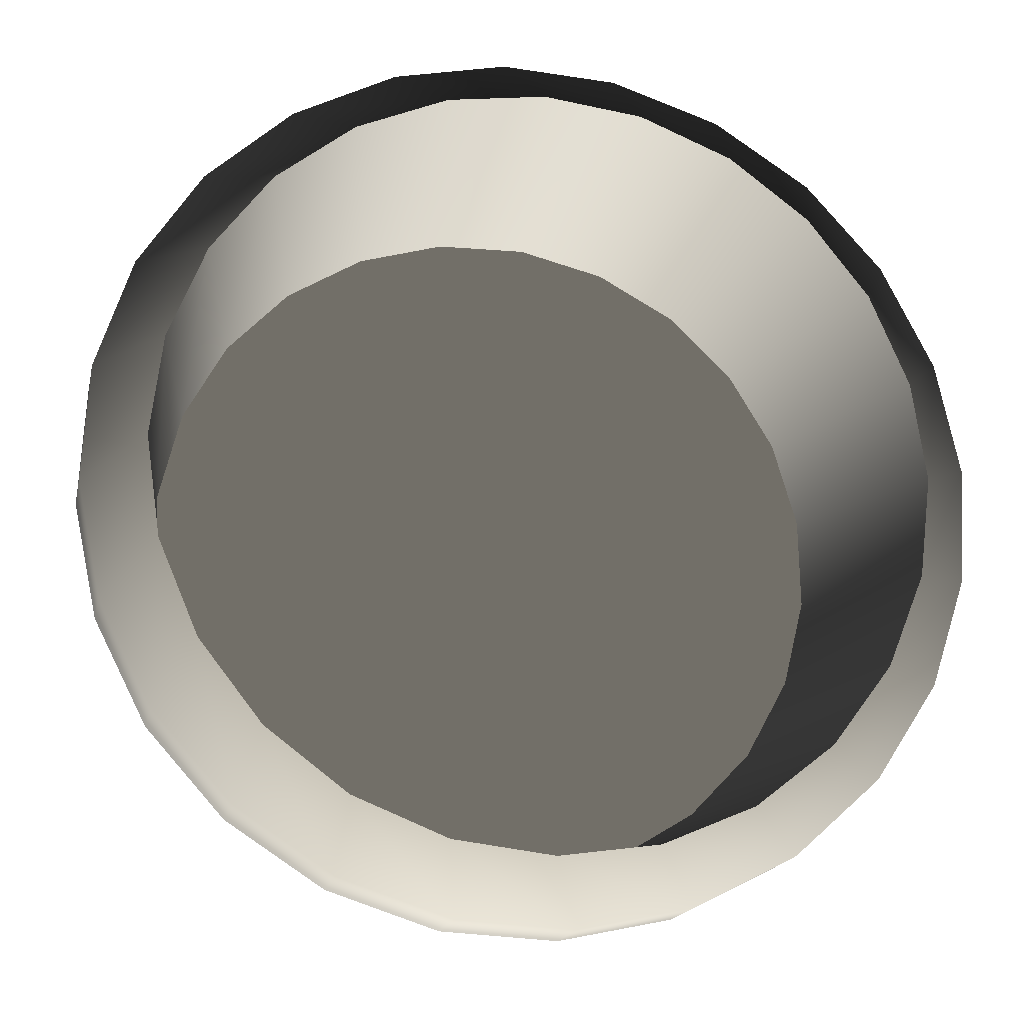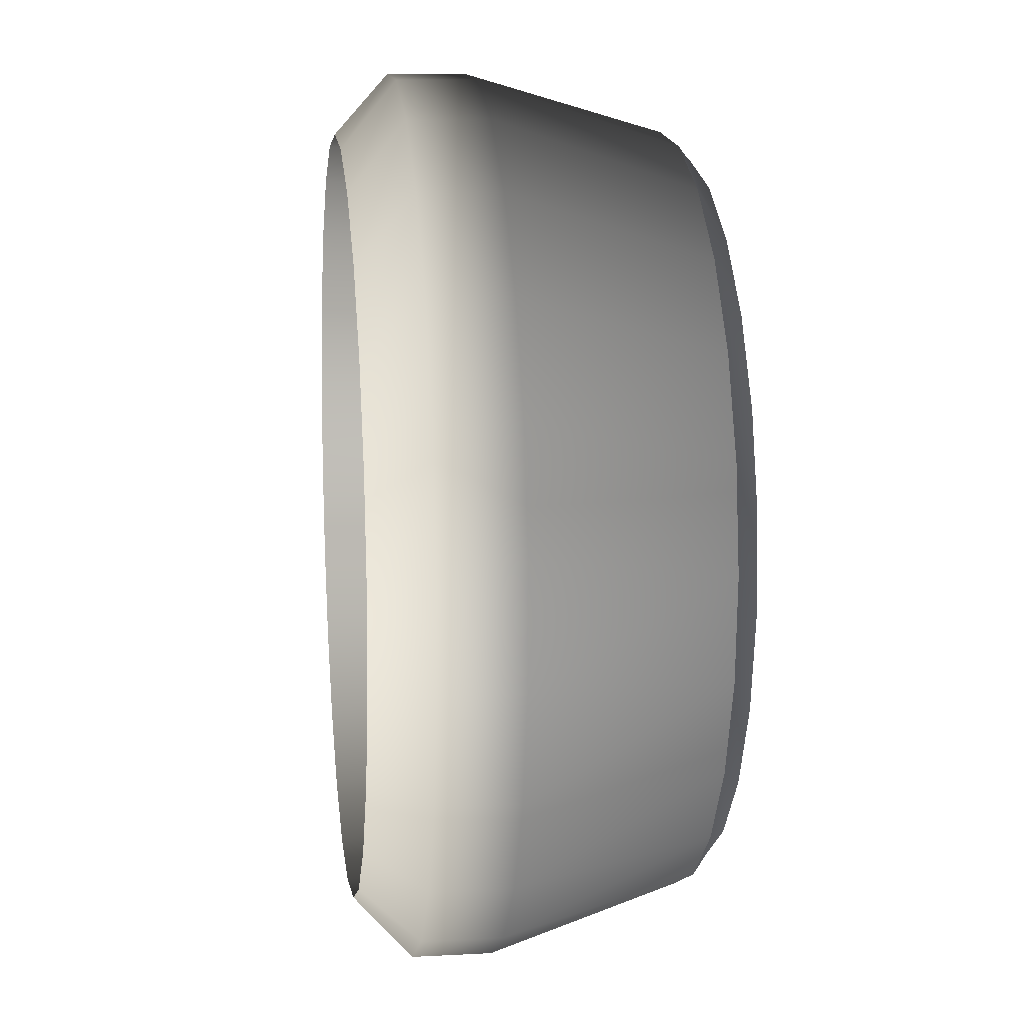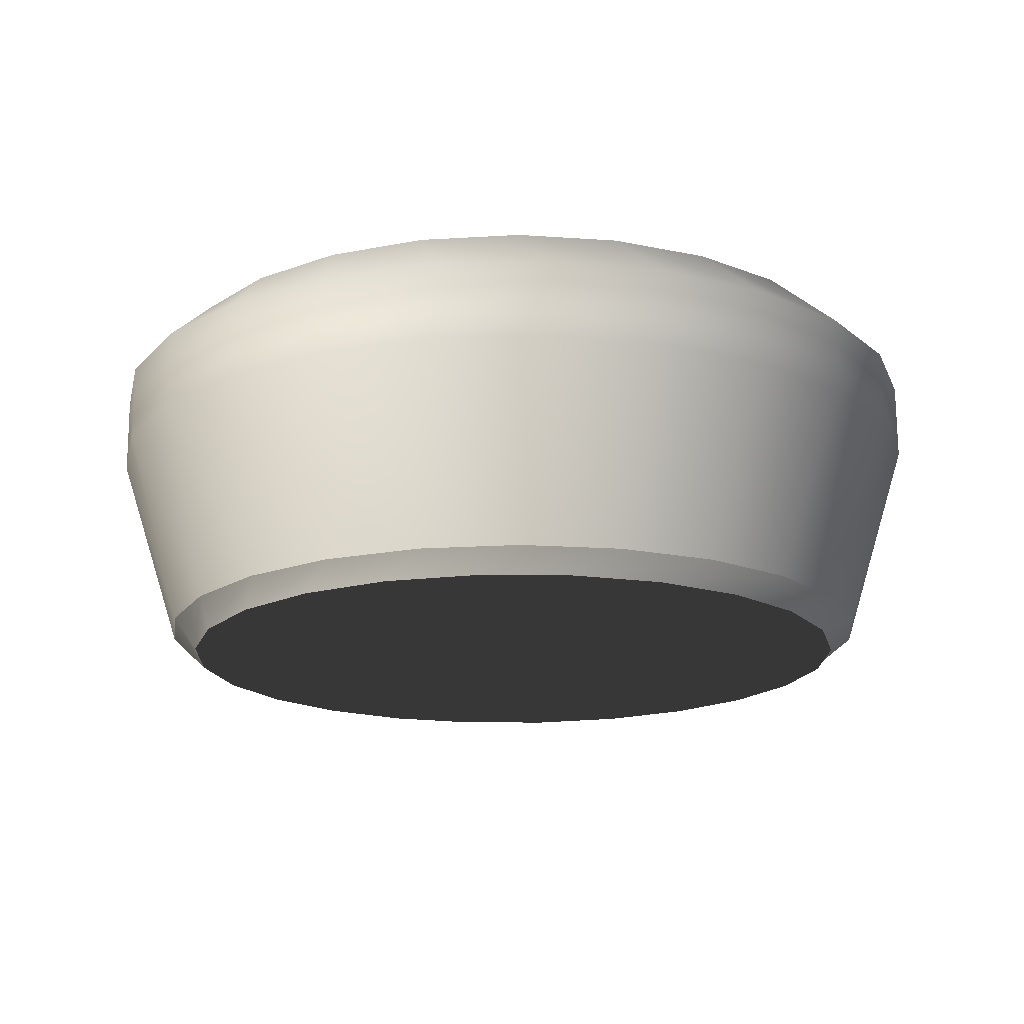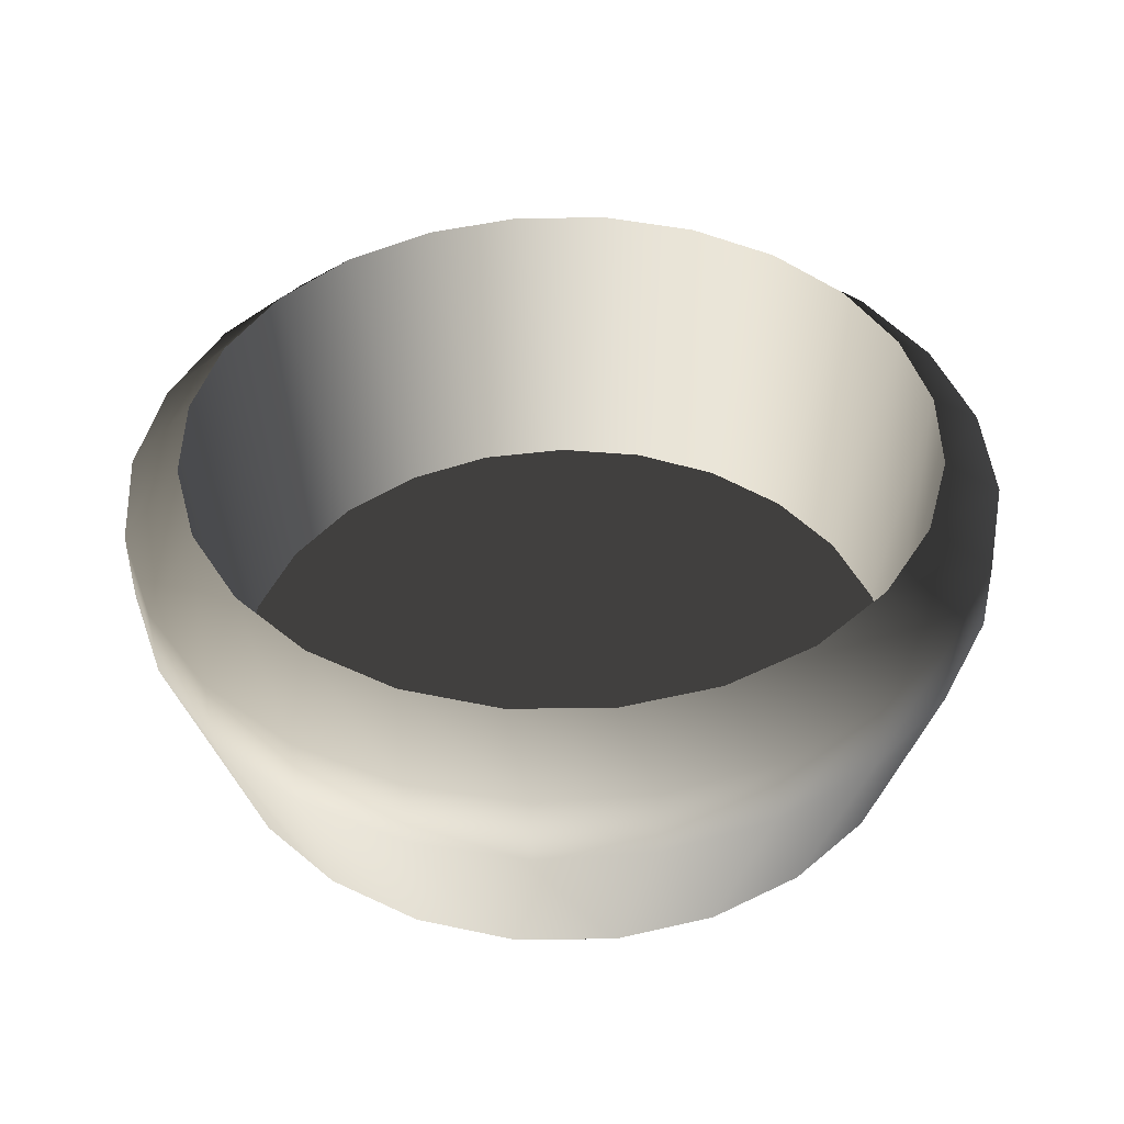
<metadata>
{"format":"obj","ext":"obj","renderer":"f3d","projection":"perspective","resolution":1024,"background":"white","views":[{"elev":-17.9,"azim":-12.7,"up":"+Y"},{"elev":9.9,"azim":82.1,"up":"+Y"},{"elev":-16.5,"azim":89.6,"up":"+Z"},{"elev":43.0,"azim":38.2,"up":"+Z"}]}
</metadata>
<code>
v 0.07929 -0.01483 0.02695
v 0.07295 -0.0349 0.01254
v 0.07947 -0.01477 0.01271
v 0.07277 -0.03497 0.02678
v 0.08038 0.006301 0.02706
v 0.06144 -0.05266 0.01231
v 0.08055 0.006366 0.01282
v 0.06126 -0.05272 0.02656
v 0.07596 0.027 0.0271
v 0.04555 -0.0669 0.0263
v 0.07613 0.02706 0.01286
v 0.04573 -0.06683 0.01205
v 0.06633 0.04584 0.02707
v 0.0267 -0.07652 0.02602
v 0.06651 0.04591 0.01282
v 0.02688 -0.07646 0.01178
v 0.05216 0.06156 0.02696
v 0.00601 -0.08094 0.02574
v 0.05233 0.06162 0.01272
v 0.006187 -0.08088 0.0115
v 0.0344 0.07307 0.02679
v -0.01512 -0.07985 0.02548
v 0.03458 0.07313 0.01255
v -0.01494 -0.07979 0.01124
v 0.01427 0.07959 0.02657
v 0.01444 0.07965 0.01233
v -0.03525 -0.07333 0.02526
v -0.006866 0.08068 0.02631
v -0.03508 -0.07327 0.01102
v -0.006689 0.08074 0.01207
v -0.02756 0.07626 0.02604
v -0.05301 -0.06182 0.02509
v -0.02738 0.07632 0.01179
v -0.05284 -0.06176 0.01085
v -0.04641 0.06663 0.02576
v -0.06719 -0.04611 0.02499
v -0.04623 0.0667 0.01151
v -0.06212 0.05246 0.0255
v -0.06701 -0.04604 0.01075
v -0.06194 0.05252 0.01126
v -0.07681 -0.02726 0.02495
v -0.07345 0.03476 0.01103
v -0.07362 0.0347 0.02527
v -0.07663 -0.0272 0.01071
v -0.07997 0.01463 0.01086
v -0.08123 -0.006566 0.02499
v -0.08014 0.01457 0.0251
v -0.08105 -0.006502 0.01075
v 0.06808 -0.01724 -0.02295
v 0.06054 -0.03449 0.03669
v 0.06128 -0.03422 -0.02311
v 0.07025 0.000926 -0.02284
v 0.06734 -0.01751 0.03685
v 0.04958 -0.04913 0.03648
v 0.05319 -0.03841 -0.02738
v 0.0695 0.000655 0.03696
v 0.06137 -0.02347 -0.02722
v 0.05032 -0.04886 -0.02331
v 0.05312 -0.03844 -0.02183
v 0.0613 -0.0235 -0.02166
v 0.04141 -0.05072 -0.02759
v 0.0669 0.01876 0.03701
v 0.06542 -0.006928 -0.02709
v 0.06765 0.01903 -0.02279
v 0.06535 -0.006953 -0.02154
v 0.0352 -0.06044 0.03625
v 0.04134 -0.05074 -0.02203
v 0.05142 0.04101 -0.02705
v 0.06026 0.02645 -0.027
v 0.06497 0.01008 -0.02147
v 0.06504 0.0101 -0.02702
v 0.03595 -0.06017 -0.02355
v 0.05135 0.04099 -0.02149
v 0.0602 0.02643 -0.02145
v 0.01839 -0.06764 0.03601
v 0.02686 -0.05956 -0.02781
v 0.03911 0.05279 -0.02715
v 0.0597 0.03558 0.037
v 0.06044 0.03585 -0.0228
v 0.02678 -0.05959 -0.02226
v 0.03905 0.05276 -0.02159
v 0.04914 0.05022 -0.02288
v 0.0345 0.06119 -0.02301
v 0.01051 -0.06433 -0.02803
v 0.01913 -0.06737 -0.02379
v 0.04839 0.04995 0.03692
v 0.000284 -0.07024 0.03578
v 0.01043 -0.06436 -0.02248
v 0.02418 0.06098 -0.0273
v 0.01752 0.06799 -0.02319
v 0.02411 0.06095 -0.02174
v 0.03375 0.06091 0.03679
v 0.01677 0.06771 0.03661
v 0.007633 0.06502 -0.02748
v -0.006593 -0.06474 -0.02269
v -0.006524 -0.06471 -0.02825
v 0.001029 -0.06997 -0.02402
v -0.01788 -0.06807 0.03556
v 0.007564 0.06499 -0.02193
v -0.000645 0.07016 -0.02341
v -0.00139 0.06989 0.03639
v -0.01875 0.06755 -0.02365
v -0.009465 0.06462 -0.02214
v -0.009396 0.06464 -0.0277
v -0.02314 -0.06069 -0.02288
v -0.02307 -0.06067 -0.02844
v -0.01713 -0.0678 -0.02424
v -0.03486 -0.06127 0.03538
v -0.01949 0.06728 0.03615
v -0.03556 0.06035 -0.02389
v -0.03631 0.06008 0.03591
v -0.02582 0.05985 -0.02237
v -0.02575 0.05987 -0.02792
v -0.03807 -0.0525 -0.02303
v -0.03801 -0.05248 -0.02858
v -0.03411 -0.061 -0.02442
v -0.0495 -0.05031 0.03525
v -0.04994 0.04905 -0.02412
v -0.05068 0.04877 0.03568
v -0.04037 0.051 -0.02259
v -0.0403 0.05103 -0.02814
v -0.05038 -0.04073 -0.02313
v -0.05031 -0.0407 -0.02868
v -0.04875 -0.05004 -0.02455
v -0.06081 -0.03593 0.03517
v -0.0609 0.0344 -0.02432
v -0.05215 0.0387 -0.02279
v -0.05208 0.03872 -0.02835
v -0.05922 -0.02617 -0.02318
v -0.05916 -0.02614 -0.02873
v -0.06006 -0.03566 -0.02463
v -0.06801 -0.01912 0.03516
v -0.06164 0.03413 0.03548
v -0.0677 0.01742 -0.02448
v -0.06033 0.02376 -0.02296
v -0.06026 0.02378 -0.02852
v -0.064 -0.009817 -0.02316
v -0.06393 -0.009792 -0.02871
v -0.06726 -0.01885 -0.02464
v -0.07061 -0.001011 0.03521
v -0.06844 0.01715 0.03531
v -0.06987 -0.00074 -0.02459
v -0.06438 0.007212 -0.02309
v -0.06431 0.007238 -0.02864
g mesh1_mesh1-geometry
f 1 2 3
f 2 1 4
f 3 5 1
f 4 6 2
f 5 3 7
f 6 4 8
f 7 9 5
f 10 6 8
f 9 7 11
f 6 10 12
f 11 13 9
f 14 12 10
f 13 11 15
f 12 14 16
f 15 17 13
f 18 16 14
f 17 15 19
f 16 18 20
f 19 21 17
f 22 20 18
f 21 19 23
f 20 22 24
f 25 23 26
f 23 25 21
f 27 24 22
f 26 28 25
f 24 27 29
f 28 26 30
f 30 31 28
f 32 29 27
f 31 30 33
f 29 32 34
f 33 35 31
f 36 34 32
f 35 33 37
f 37 38 35
f 34 36 39
f 38 37 40
f 41 39 36
f 38 42 43
f 42 38 40
f 39 41 44
f 45 43 42
f 46 44 41
f 43 45 47
f 44 46 48
f 48 47 45
f 47 48 46
g mesh1_mesh1-geometry
f 3 2 1
f 4 1 2
f 3 49 2
f 1 5 3
f 1 4 50
f 2 6 4
f 49 51 2
f 3 52 49
f 7 3 5
f 5 1 53
f 50 4 54
f 53 1 50
f 8 4 6
f 2 51 6
f 51 53 49
f 49 53 51
f 55 51 49
f 49 56 52
f 52 56 49
f 57 49 52
f 7 52 3
f 5 9 7
f 56 5 53
f 4 8 54
f 50 58 54
f 54 58 50
f 54 59 50
f 50 60 53
f 53 51 50
f 50 51 53
f 8 6 10
f 51 58 6
f 56 49 53
f 53 49 56
f 61 51 55
f 55 49 57
f 62 52 56
f 56 52 62
f 57 52 63
f 7 64 52
f 11 7 9
f 9 5 56
f 53 65 56
f 54 8 66
f 58 50 51
f 51 50 58
f 58 66 54
f 54 66 58
f 67 59 54
f 59 60 50
f 60 65 53
f 12 10 6
f 8 10 66
f 58 12 6
f 61 58 51
f 55 68 61
f 59 61 55
f 55 61 59
f 60 55 57
f 57 55 60
f 57 69 55
f 52 62 64
f 64 62 52
f 9 56 62
f 56 70 62
f 63 52 64
f 65 57 63
f 63 57 65
f 71 57 63
f 11 64 7
f 9 13 11
f 65 70 56
f 54 66 67
f 66 58 72
f 72 58 66
f 67 73 59
f 61 59 67
f 67 59 61
f 55 60 59
f 59 60 55
f 59 74 60
f 57 65 60
f 60 65 57
f 65 60 70
f 10 12 14
f 66 10 75
f 58 72 12
f 58 61 76
f 55 69 68
f 61 68 77
f 57 71 69
f 78 64 62
f 62 64 78
f 9 62 13
f 70 74 62
f 63 64 71
f 63 70 65
f 65 70 63
f 70 63 71
f 71 63 70
f 11 79 64
f 15 11 13
f 66 80 67
f 76 72 58
f 72 75 66
f 66 75 72
f 73 74 59
f 81 73 67
f 80 61 67
f 67 61 80
f 74 70 60
f 16 14 12
f 10 14 75
f 66 75 80
f 72 16 12
f 61 77 76
f 61 80 76
f 76 80 61
f 73 69 68
f 68 69 73
f 69 82 68
f 83 77 68
f 81 68 77
f 77 68 81
f 74 71 69
f 69 71 74
f 71 79 69
f 64 78 79
f 79 78 64
f 13 62 78
f 62 74 78
f 71 74 70
f 70 74 71
f 79 71 64
f 15 79 11
f 13 17 15
f 80 81 67
f 72 76 84
f 75 72 85
f 85 72 75
f 74 73 78
f 69 73 74
f 74 73 69
f 68 81 73
f 73 81 68
f 86 73 81
f 14 16 18
f 14 87 75
f 75 88 80
f 72 85 16
f 76 77 89
f 88 76 80
f 80 76 88
f 82 69 79
f 83 68 82
f 90 77 83
f 77 91 81
f 81 91 77
f 86 79 78
f 78 79 86
f 13 78 17
f 15 82 79
f 19 15 17
f 91 81 80
f 76 89 84
f 76 88 84
f 84 88 76
f 84 85 72
f 85 87 75
f 75 87 85
f 78 73 86
f 86 81 92
f 20 18 16
f 14 18 87
f 75 87 88
f 88 91 80
f 85 20 16
f 90 89 77
f 91 77 89
f 89 77 91
f 79 86 82
f 82 86 79
f 83 82 19
f 92 83 82
f 82 83 92
f 93 90 83
f 83 90 93
f 90 83 23
f 92 81 91
f 17 78 86
f 19 82 15
f 17 21 19
f 84 89 94
f 95 84 88
f 88 84 95
f 85 84 96
f 87 85 97
f 97 85 87
f 86 92 82
f 82 92 86
f 21 86 92
f 18 20 22
f 18 98 87
f 87 95 88
f 99 91 88
f 85 97 20
f 100 89 90
f 89 99 91
f 91 99 89
f 23 83 19
f 92 93 83
f 83 93 92
f 93 101 90
f 90 101 93
f 26 90 23
f 92 91 93
f 17 86 21
f 23 19 21
f 100 94 89
f 99 89 94
f 94 89 99
f 84 94 96
f 84 95 96
f 96 95 84
f 95 99 88
f 96 97 85
f 97 98 87
f 87 98 97
f 21 92 25
f 24 22 20
f 18 22 98
f 87 98 95
f 93 91 99
f 97 24 20
f 100 90 26
f 101 100 90
f 90 100 101
f 92 93 25
f 93 101 28
f 93 99 101
f 26 23 25
f 21 25 23
f 102 94 100
f 94 103 99
f 99 103 94
f 96 94 104
f 105 96 95
f 95 96 105
f 103 99 95
f 97 96 106
f 98 97 107
f 107 97 98
f 22 24 27
f 98 22 108
f 98 105 95
f 97 107 24
f 30 100 26
f 101 109 100
f 100 109 101
f 25 93 28
f 28 101 31
f 101 99 103
f 25 28 26
f 102 104 94
f 109 102 100
f 100 102 109
f 102 100 30
f 103 94 104
f 104 94 103
f 96 104 106
f 96 105 106
f 106 105 96
f 105 103 95
f 106 107 97
f 107 108 98
f 98 108 107
f 29 27 24
f 108 22 27
f 98 108 105
f 107 29 24
f 30 26 28
f 101 109 31
f 101 103 109
f 28 31 30
f 110 104 102
f 109 111 102
f 102 111 109
f 33 102 30
f 104 112 103
f 103 112 104
f 106 104 113
f 114 106 105
f 105 106 114
f 112 103 105
f 107 106 115
f 108 107 116
f 116 107 108
f 27 29 32
f 108 27 117
f 108 114 105
f 107 116 29
f 31 109 35
f 109 103 112
f 33 30 31
f 110 113 104
f 110 102 33
f 111 110 102
f 102 110 111
f 109 111 35
f 109 112 111
f 112 104 113
f 113 104 112
f 106 113 115
f 106 114 115
f 115 114 106
f 114 112 105
f 115 116 107
f 116 117 108
f 108 117 116
f 34 32 29
f 117 27 32
f 108 117 114
f 116 34 29
f 31 35 33
f 118 113 110
f 37 110 33
f 111 119 110
f 110 119 111
f 35 111 38
f 111 112 120
f 113 120 112
f 112 120 113
f 115 113 121
f 122 115 114
f 114 115 122
f 120 112 114
f 123 116 115
f 117 116 124
f 124 116 117
f 32 34 36
f 117 32 125
f 117 122 114
f 116 124 34
f 37 33 35
f 118 121 113
f 119 118 110
f 110 118 119
f 118 110 37
f 111 119 38
f 111 120 119
f 35 38 37
f 120 113 121
f 121 113 120
f 115 121 123
f 115 122 123
f 123 122 115
f 122 120 114
f 123 124 116
f 124 125 117
f 117 125 124
f 39 36 34
f 125 32 36
f 117 125 122
f 124 39 34
f 126 121 118
f 119 126 118
f 118 126 119
f 40 118 37
f 38 119 43
f 127 119 120
f 40 37 38
f 128 120 121
f 121 120 128
f 123 121 128
f 129 123 122
f 122 123 129
f 127 120 122
f 130 124 123
f 125 124 131
f 131 124 125
f 36 39 41
f 125 36 132
f 122 125 129
f 131 39 124
f 126 128 121
f 118 40 126
f 126 119 133
f 133 119 126
f 119 133 43
f 43 42 38
f 133 119 127
f 120 128 127
f 127 128 120
f 40 38 42
f 123 128 130
f 123 129 130
f 130 129 123
f 129 127 122
f 131 124 130
f 131 132 125
f 125 132 131
f 44 41 39
f 132 36 41
f 125 132 129
f 131 44 39
f 134 128 126
f 40 42 126
f 133 134 126
f 126 134 133
f 43 133 47
f 42 43 45
f 135 133 127
f 136 127 128
f 128 127 136
f 130 128 136
f 137 130 129
f 129 130 137
f 135 127 129
f 131 130 138
f 132 131 139
f 139 131 132
f 41 44 46
f 140 132 41
f 129 132 137
f 139 44 131
f 134 136 128
f 126 42 134
f 134 133 141
f 141 133 134
f 133 141 47
f 47 45 43
f 134 42 45
f 141 133 135
f 127 136 135
f 135 136 127
f 130 136 138
f 130 137 138
f 138 137 130
f 137 135 129
f 139 131 138
f 139 140 132
f 132 140 139
f 48 46 44
f 140 41 46
f 132 140 137
f 139 48 44
f 142 136 134
f 141 142 134
f 134 142 141
f 47 141 46
f 45 47 48
f 134 45 142
f 143 141 135
f 144 135 136
f 136 135 144
f 138 136 144
f 143 138 137
f 137 138 143
f 143 135 137
f 139 138 144
f 140 139 142
f 142 139 140
f 46 48 47
f 141 140 46
f 137 140 143
f 142 48 139
f 142 144 136
f 142 141 140
f 140 141 142
f 142 45 48
f 140 141 143
f 135 144 143
f 143 144 135
f 138 143 144
f 144 143 138
f 142 139 144
g mesh1_mesh1-geometry
f 2 49 3
f 50 4 1
f 2 51 49
f 49 52 3
f 53 1 5
f 54 4 50
f 50 1 53
f 6 51 2
f 49 51 55
f 52 49 57
f 3 52 7
f 53 5 56
f 54 8 4
f 50 59 54
f 53 60 50
f 6 58 51
f 55 51 61
f 57 49 55
f 63 52 57
f 52 64 7
f 56 5 9
f 56 65 53
f 66 8 54
f 54 59 67
f 50 60 59
f 53 65 60
f 66 10 8
f 6 12 58
f 51 58 61
f 61 68 55
f 55 69 57
f 62 56 9
f 62 70 56
f 64 52 63
f 63 57 71
f 7 64 11
f 56 70 65
f 67 66 54
f 59 73 67
f 60 74 59
f 70 60 65
f 75 10 66
f 12 72 58
f 76 61 58
f 68 69 55
f 77 68 61
f 69 71 57
f 13 62 9
f 62 74 70
f 71 64 63
f 64 79 11
f 67 80 66
f 58 72 76
f 59 74 73
f 67 73 81
f 60 70 74
f 75 14 10
f 80 75 66
f 12 16 72
f 76 77 61
f 68 82 69
f 68 77 83
f 69 79 71
f 78 62 13
f 78 74 62
f 64 71 79
f 11 79 15
f 67 81 80
f 84 76 72
f 78 73 74
f 81 73 86
f 75 87 14
f 80 88 75
f 16 85 72
f 89 77 76
f 79 69 82
f 82 68 83
f 83 77 90
f 17 78 13
f 79 82 15
f 80 81 91
f 84 89 76
f 72 85 84
f 86 73 78
f 92 81 86
f 87 18 14
f 88 87 75
f 80 91 88
f 16 20 85
f 77 89 90
f 19 82 83
f 23 83 90
f 91 81 92
f 86 78 17
f 15 82 19
f 94 89 84
f 96 84 85
f 92 86 21
f 87 98 18
f 88 95 87
f 88 91 99
f 20 97 85
f 90 89 100
f 19 83 23
f 23 90 26
f 93 91 92
f 21 86 17
f 89 94 100
f 96 94 84
f 88 99 95
f 85 97 96
f 25 92 21
f 98 22 18
f 95 98 87
f 99 91 93
f 20 24 97
f 26 90 100
f 25 93 92
f 28 101 93
f 101 99 93
f 100 94 102
f 104 94 96
f 95 99 103
f 106 96 97
f 108 22 98
f 95 105 98
f 24 107 97
f 26 100 30
f 28 93 25
f 31 101 28
f 103 99 101
f 94 104 102
f 30 100 102
f 106 104 96
f 95 103 105
f 97 107 106
f 27 22 108
f 105 108 98
f 24 29 107
f 31 109 101
f 109 103 101
f 102 104 110
f 30 102 33
f 113 104 106
f 105 103 112
f 115 106 107
f 117 27 108
f 105 114 108
f 29 116 107
f 35 109 31
f 112 103 109
f 104 113 110
f 33 102 110
f 35 111 109
f 111 112 109
f 115 113 106
f 105 112 114
f 107 116 115
f 32 27 117
f 114 117 108
f 29 34 116
f 110 113 118
f 33 110 37
f 38 111 35
f 120 112 111
f 121 113 115
f 114 112 120
f 115 116 123
f 125 32 117
f 114 122 117
f 34 124 116
f 113 121 118
f 37 110 118
f 38 119 111
f 119 120 111
f 123 121 115
f 114 120 122
f 116 124 123
f 36 32 125
f 122 125 117
f 34 39 124
f 118 121 126
f 37 118 40
f 43 119 38
f 120 119 127
f 128 121 123
f 122 120 127
f 123 124 130
f 132 36 125
f 129 125 122
f 124 39 131
f 121 128 126
f 126 40 118
f 43 133 119
f 127 119 133
f 130 128 123
f 122 127 129
f 130 124 131
f 41 36 132
f 129 132 125
f 39 44 131
f 126 128 134
f 126 42 40
f 47 133 43
f 127 133 135
f 136 128 130
f 129 127 135
f 138 130 131
f 41 132 140
f 137 132 129
f 131 44 139
f 128 136 134
f 134 42 126
f 47 141 133
f 45 42 134
f 135 133 141
f 138 136 130
f 129 135 137
f 138 131 139
f 46 41 140
f 137 140 132
f 44 48 139
f 134 136 142
f 46 141 47
f 142 45 134
f 135 141 143
f 144 136 138
f 137 135 143
f 144 138 139
f 46 140 141
f 143 140 137
f 139 48 142
f 136 144 142
f 48 45 142
f 143 141 140
f 144 139 142

</code>
